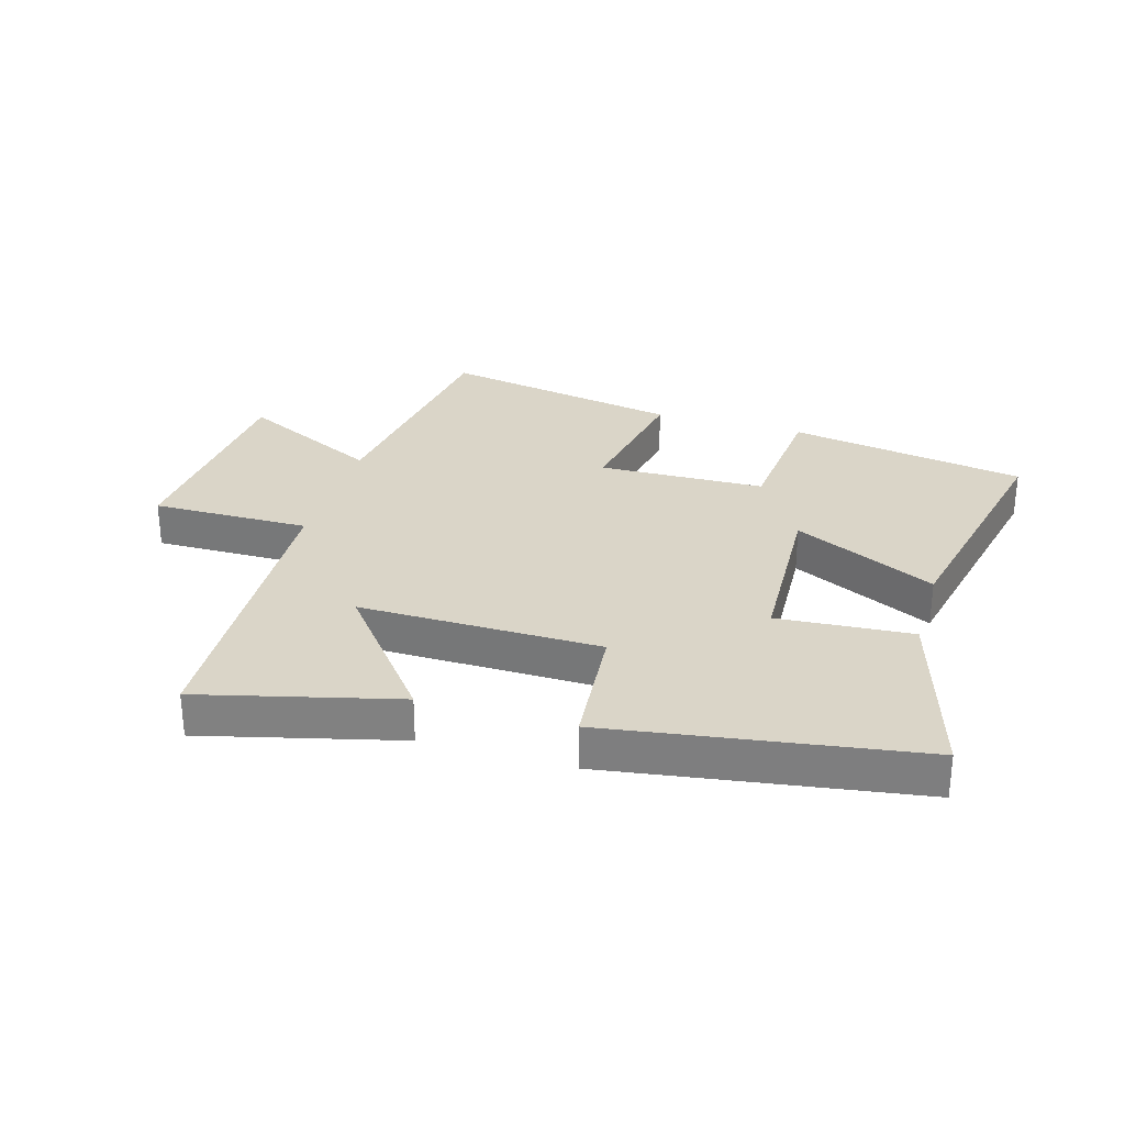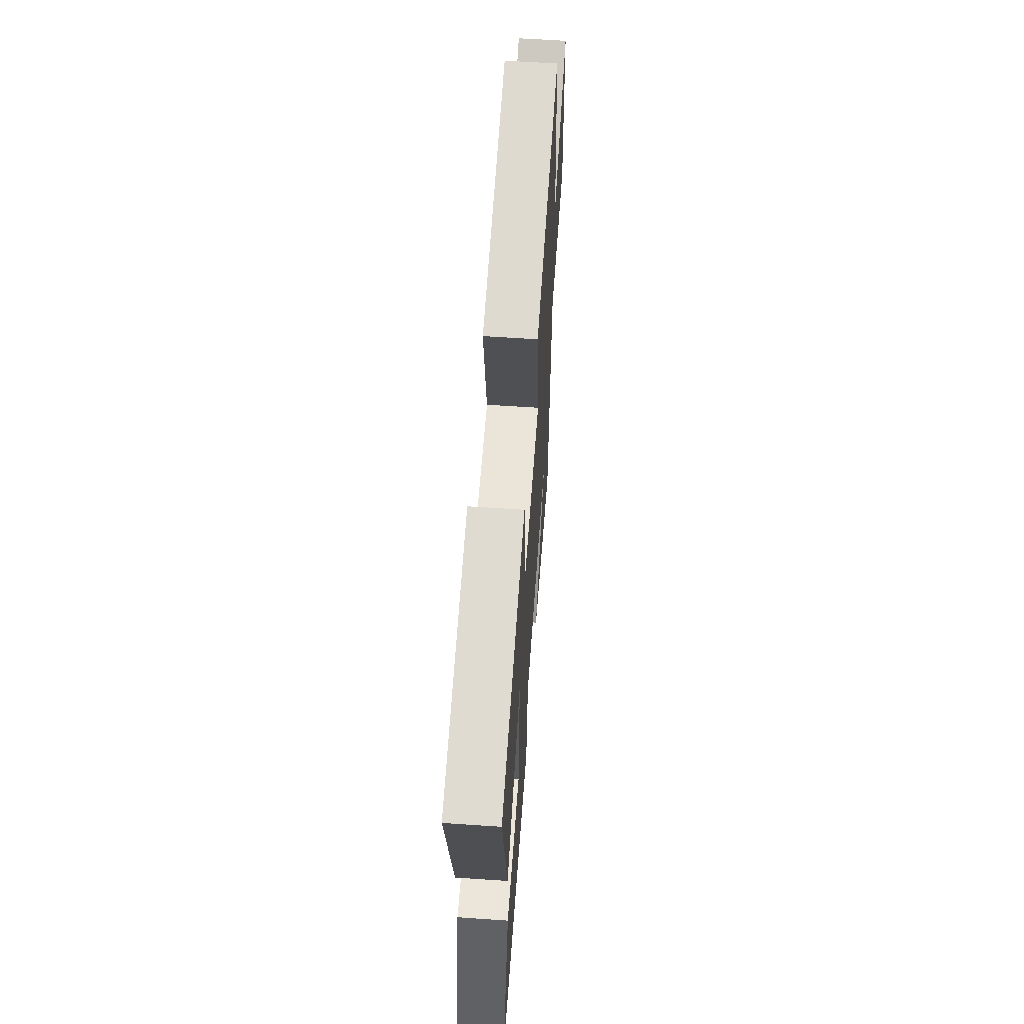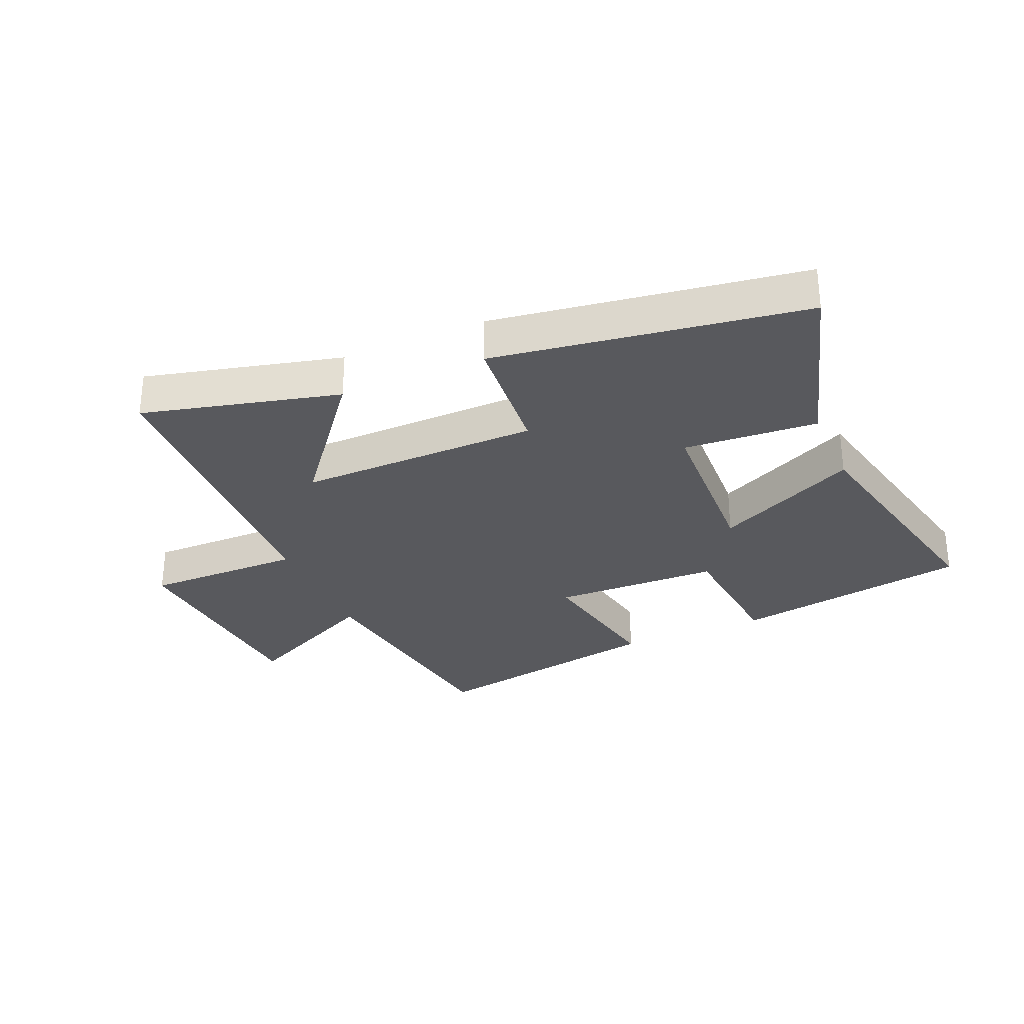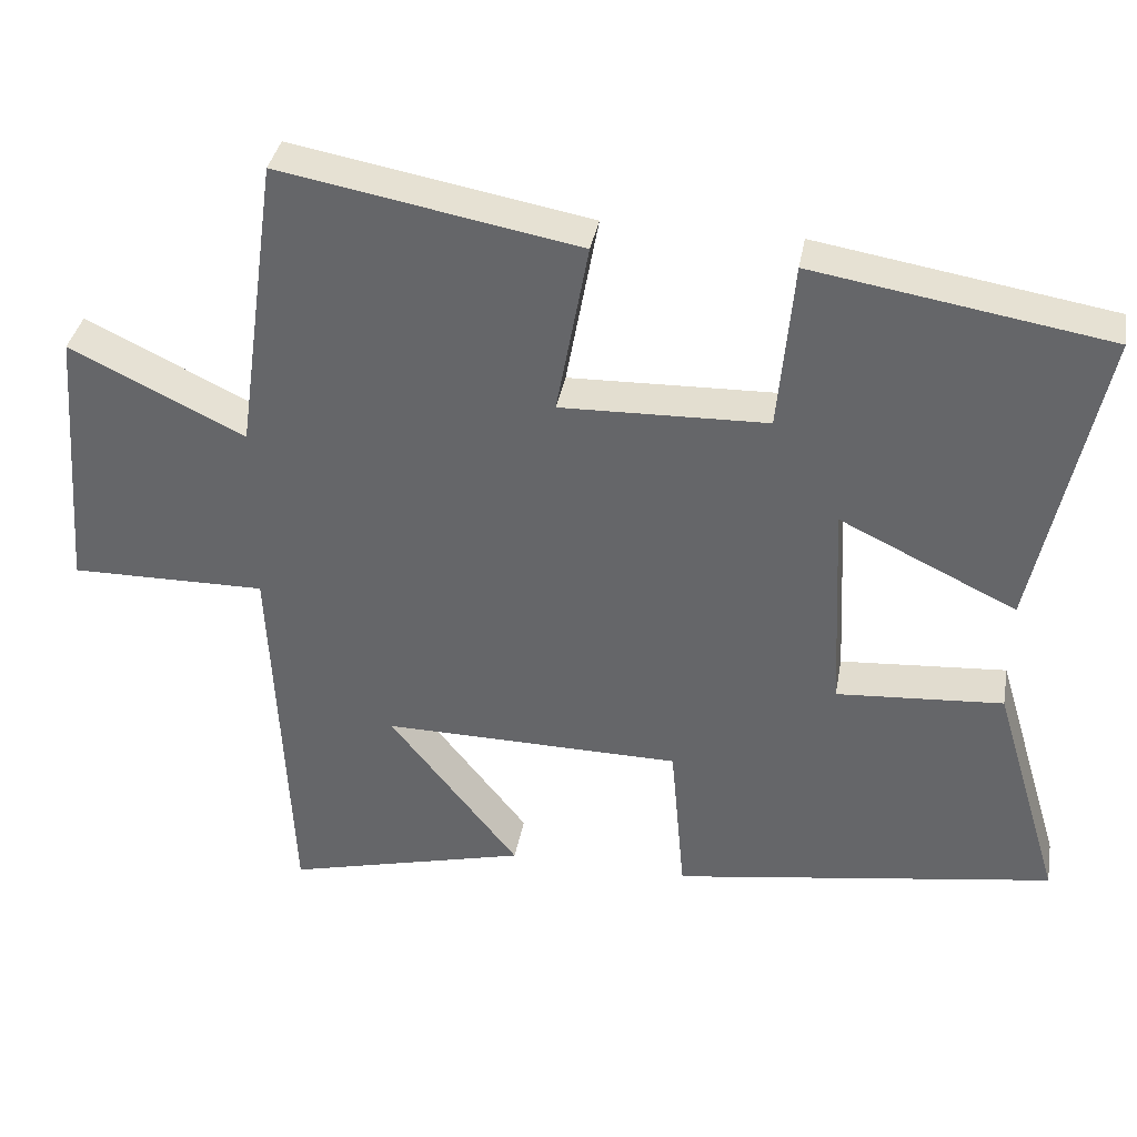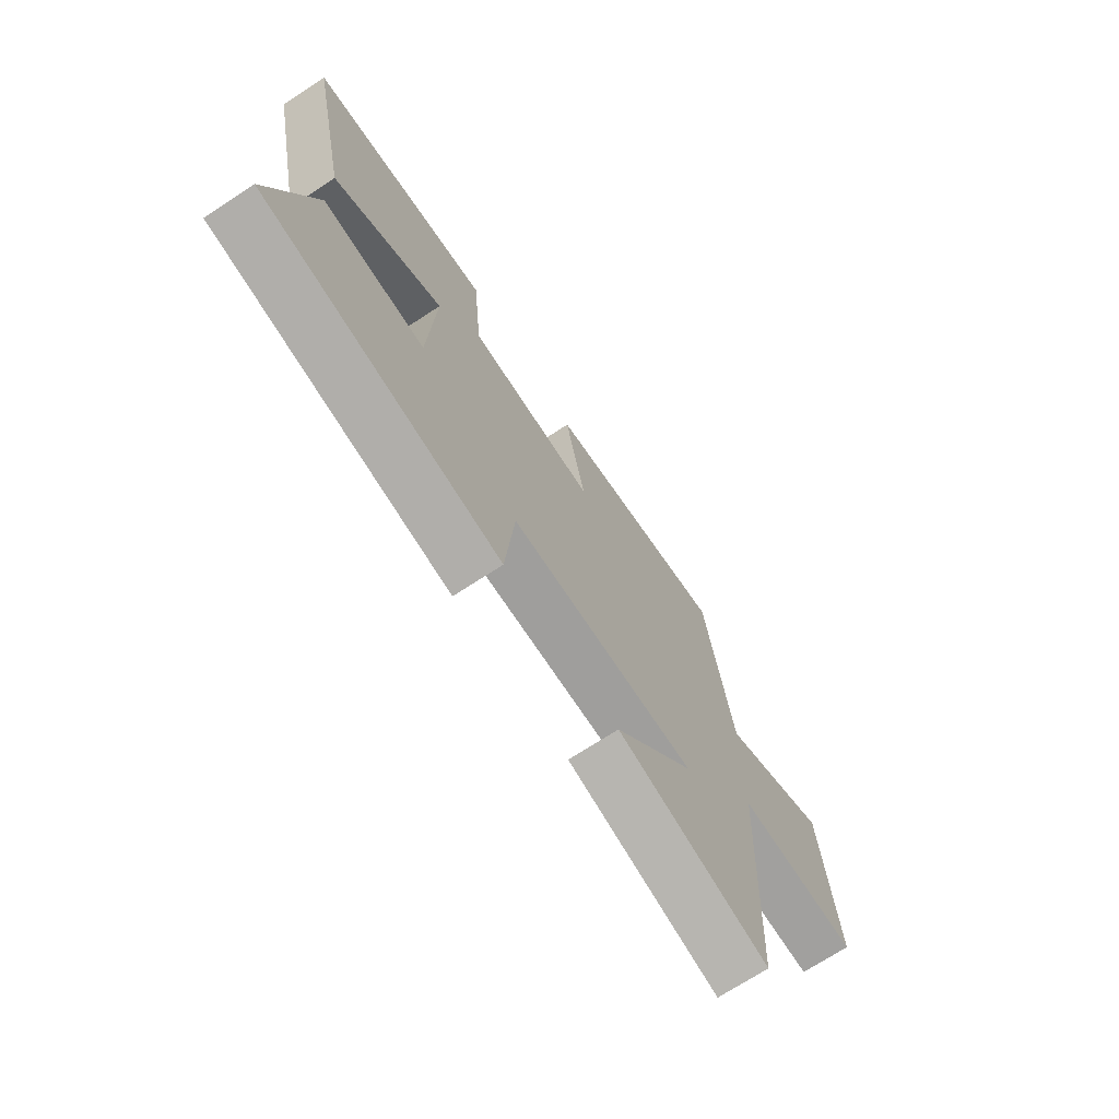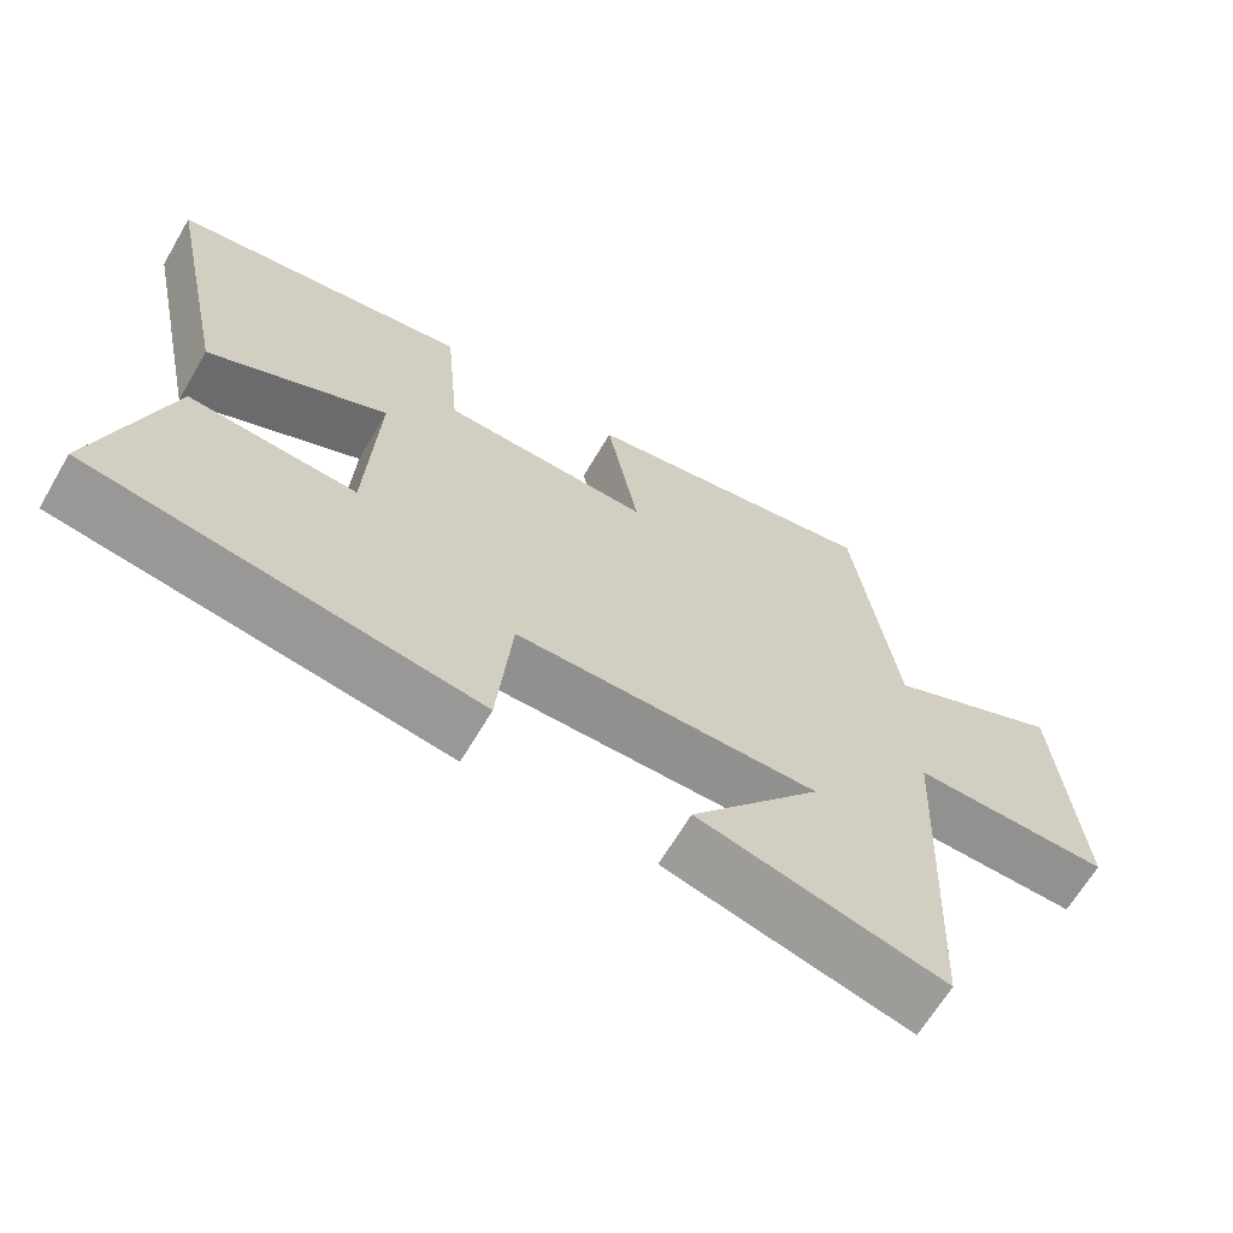
<metadata>
{"format":"obj","ext":"obj","renderer":"f3d","projection":"perspective","resolution":1024,"background":"white","views":[{"elev":29.4,"azim":-163.5,"up":"+Y"},{"elev":60.4,"azim":-86.0,"up":"+Z"},{"elev":-30.2,"azim":-156.4,"up":"+Y"},{"elev":36.7,"azim":-169.8,"up":"+Z"},{"elev":-71.3,"azim":-56.8,"up":"+Z"},{"elev":-65.7,"azim":-30.5,"up":"+Z"}]}
</metadata>
<code>
v -0.59 0.07 -0.423
v -0.5 0.07 -0.122
v -0.281 0.07 -0.138
v -0.267 0.07 0.144
v -0.5 0.07 0.032
v -0.586 0.07 0.436
v -0.198 0.07 0.5
v -0.178 0.07 0.278
v 0.094 0.07 0.27
v 0.052 0.07 0.5
v 0.445 0.07 0.571
v 0.5 0.07 0.178
v 0.73 0.07 0.289
v 0.758 0.07 -0.071
v 0.5 0.07 -0.068
v 0.476 0.07 -0.581
v 0.156 0.07 -0.5
v 0.327 0.07 -0.284
v -0.067 0.07 -0.288
v -0.086 0.07 -0.5
v -0.59 0 -0.423
v -0.5 0 -0.122
v -0.281 0 -0.138
v -0.267 0 0.144
v -0.5 0 0.032
v -0.586 0 0.436
v -0.198 0 0.5
v -0.178 0 0.278
v 0.094 0 0.27
v 0.052 0 0.5
v 0.445 0 0.571
v 0.5 0 0.178
v 0.73 0 0.289
v 0.758 0 -0.071
v 0.5 0 -0.068
v 0.476 0 -0.581
v 0.156 0 -0.5
v 0.327 0 -0.284
v -0.067 0 -0.288
v -0.086 0 -0.5
f 19 20 1 2
f 18 19 2 3
f 15 16 17 18
f 15 18 3 4
f 12 13 14 15
f 12 15 4
f 9 10 11 12
f 8 9 12 4
f 6 7 8
f 4 5 6 8
f 22 21 40 39
f 23 22 39 38
f 38 37 36 35
f 24 23 38 35
f 35 34 33 32
f 24 35 32
f 32 31 30 29
f 24 32 29 28
f 28 27 26
f 28 26 25 24
f 1 21 22 2
f 2 22 23 3
f 3 23 24 4
f 4 24 25 5
f 5 25 26 6
f 6 26 27 7
f 7 27 28 8
f 8 28 29 9
f 9 29 30 10
f 10 30 31 11
f 11 31 32 12
f 12 32 33 13
f 13 33 34 14
f 14 34 35 15
f 15 35 36 16
f 16 36 37 17
f 17 37 38 18
f 18 38 39 19
f 19 39 40 20
f 20 40 21 1

</code>
